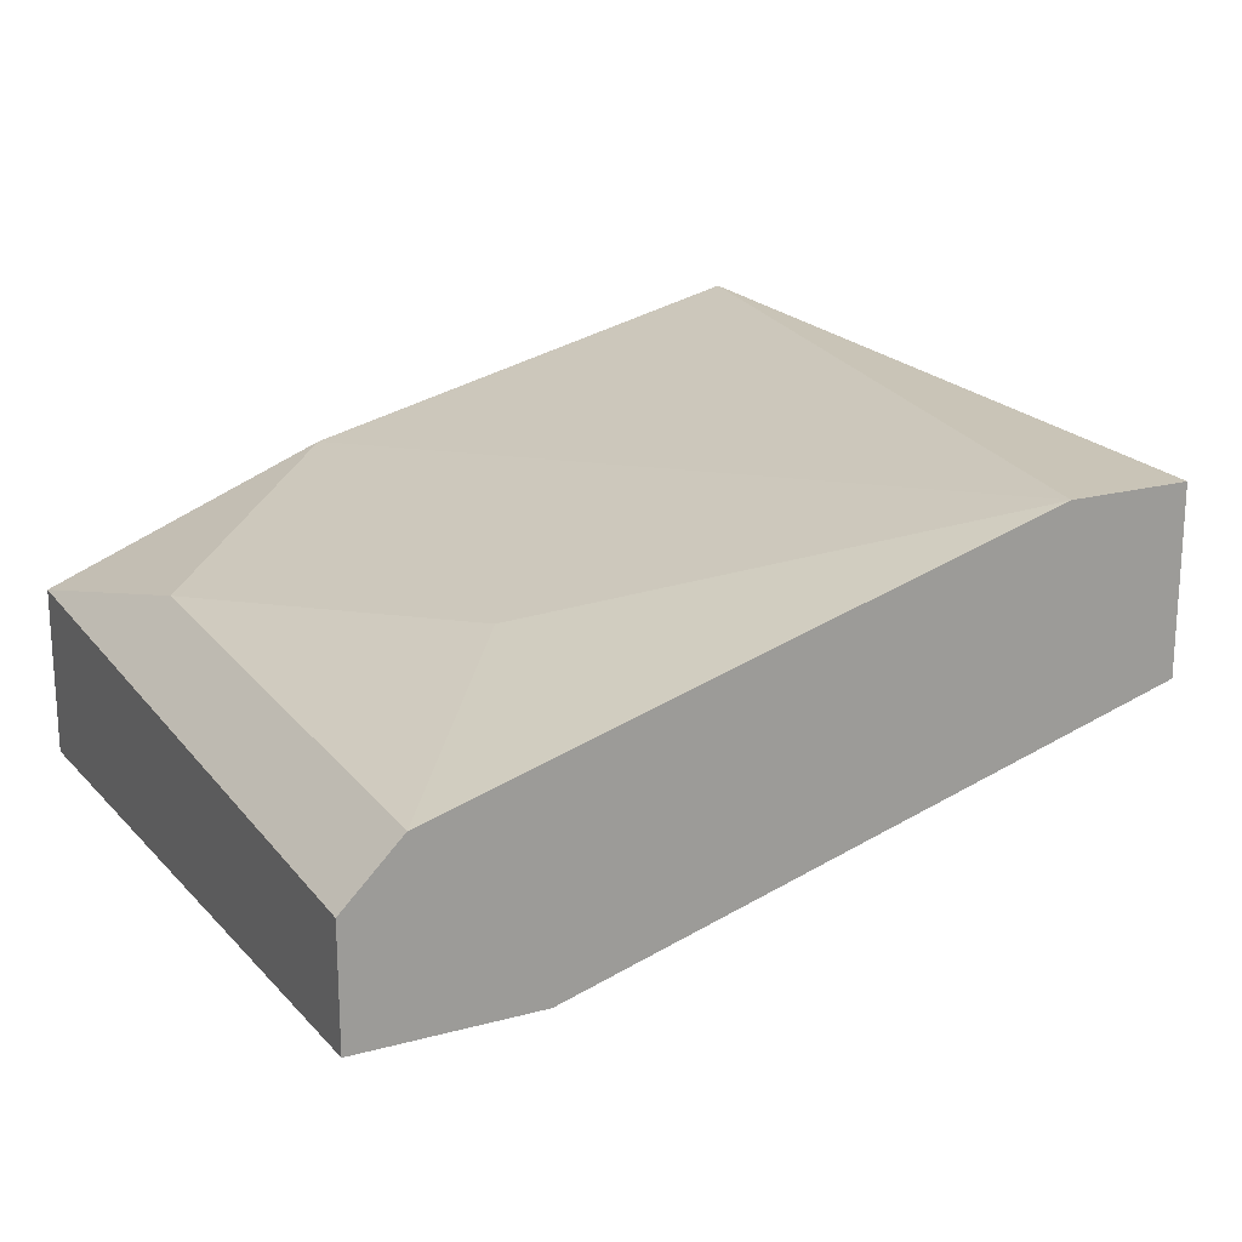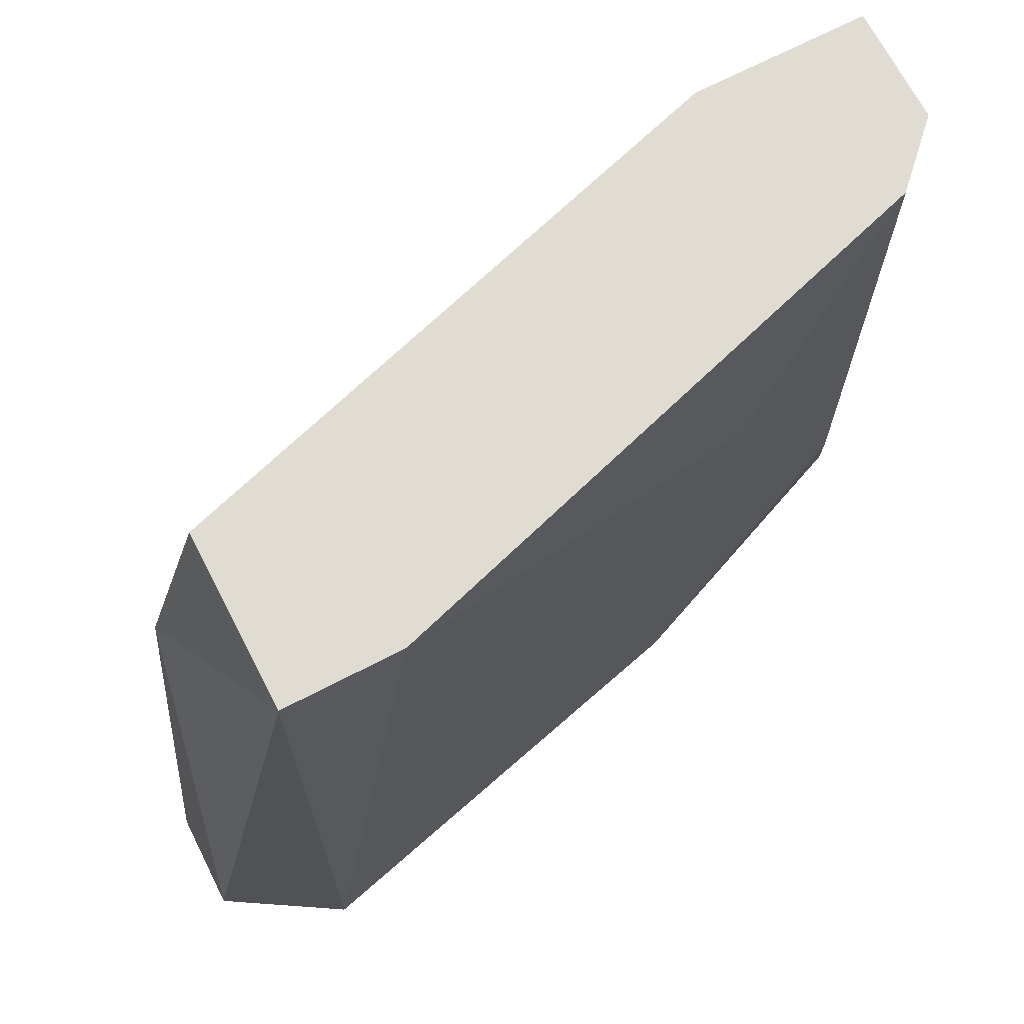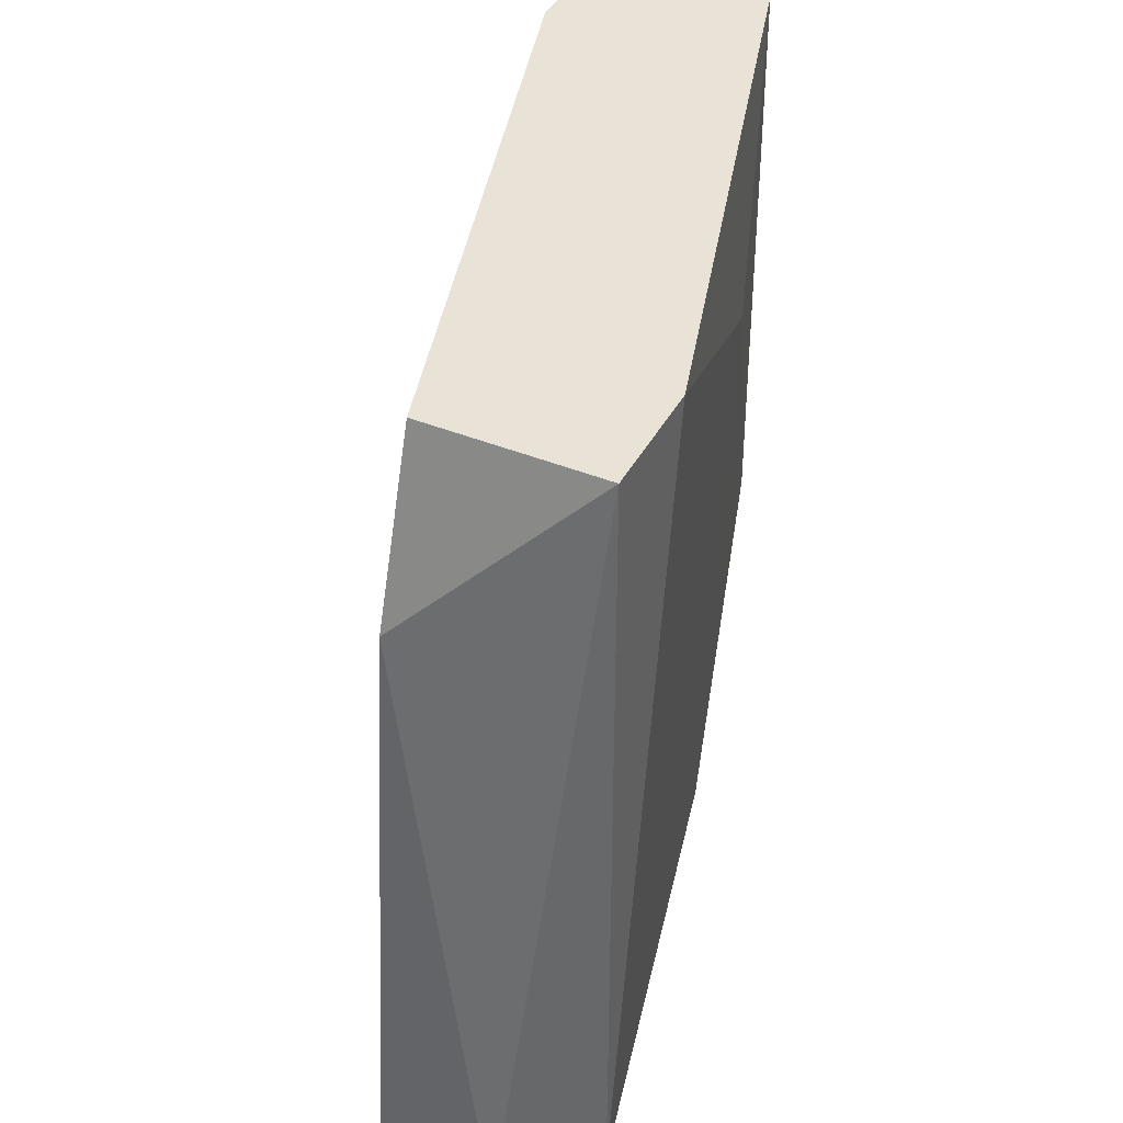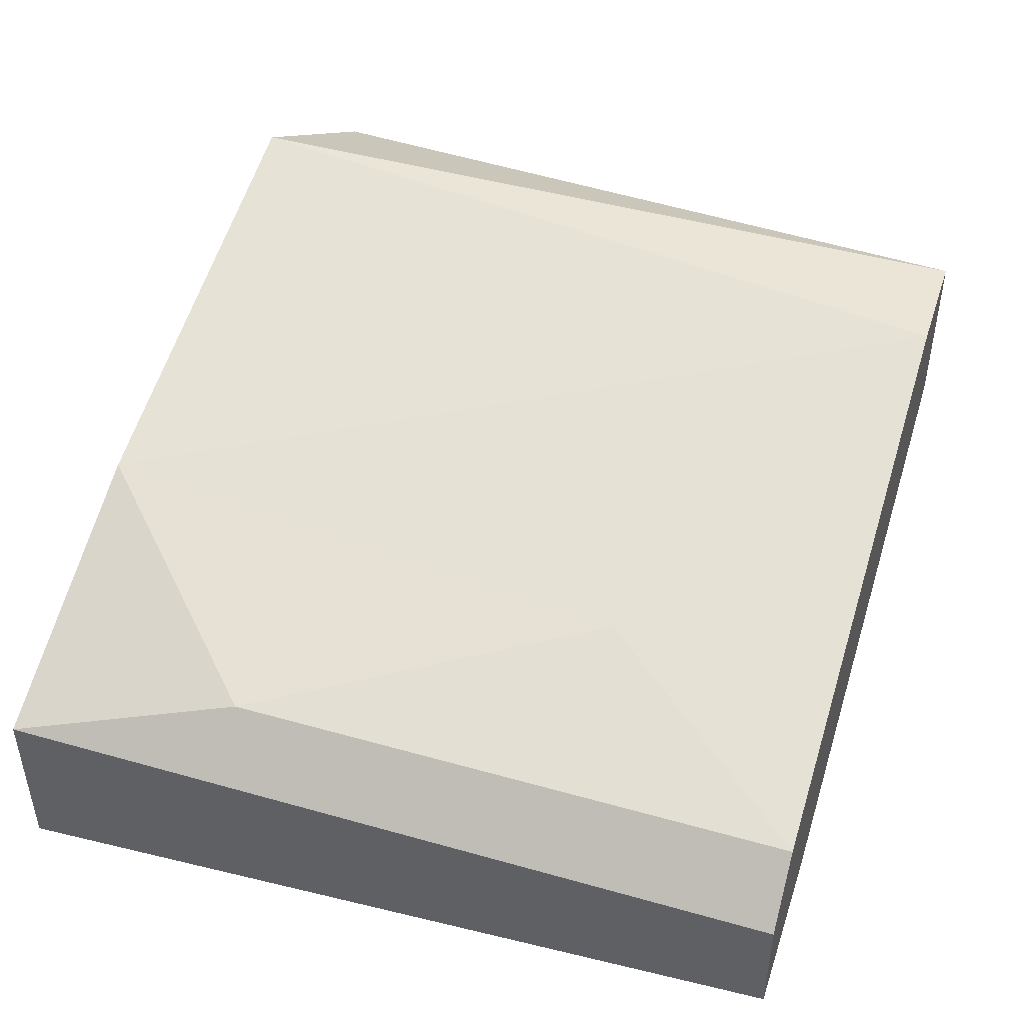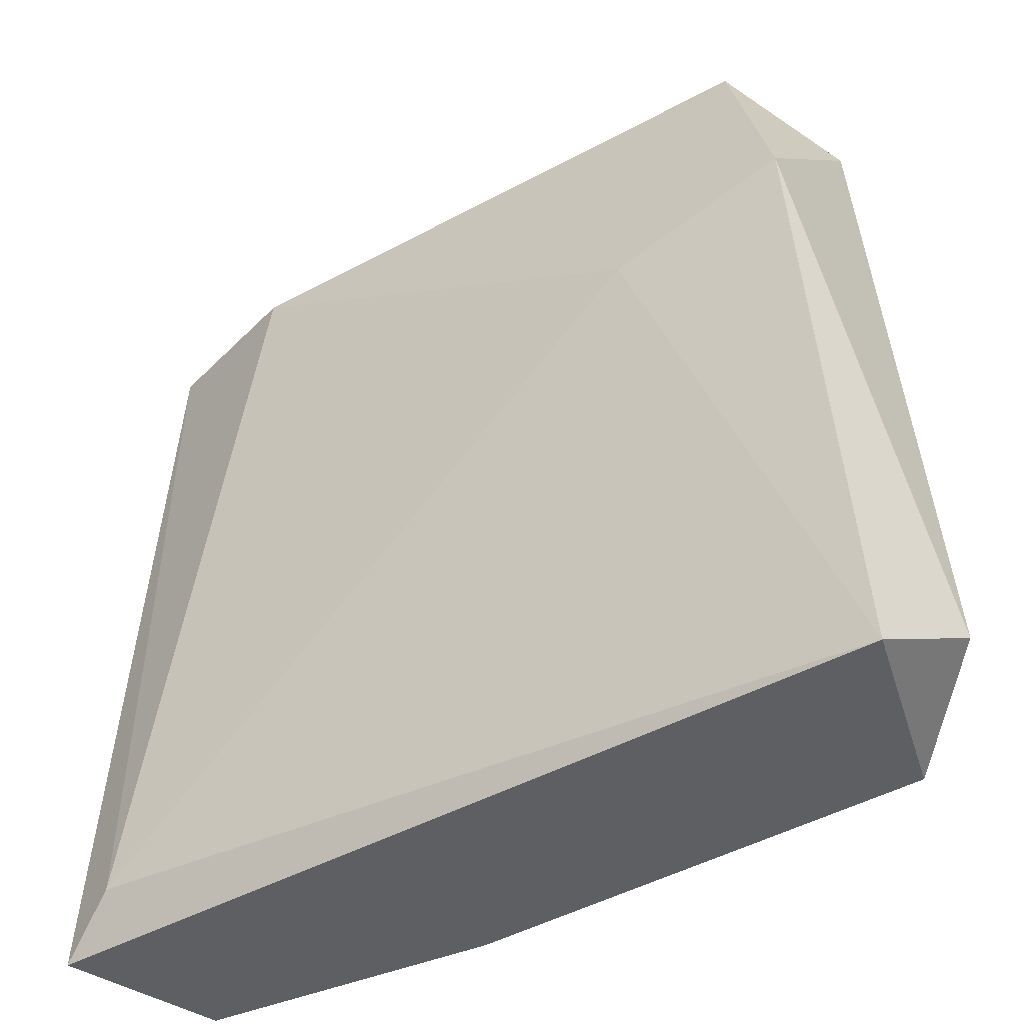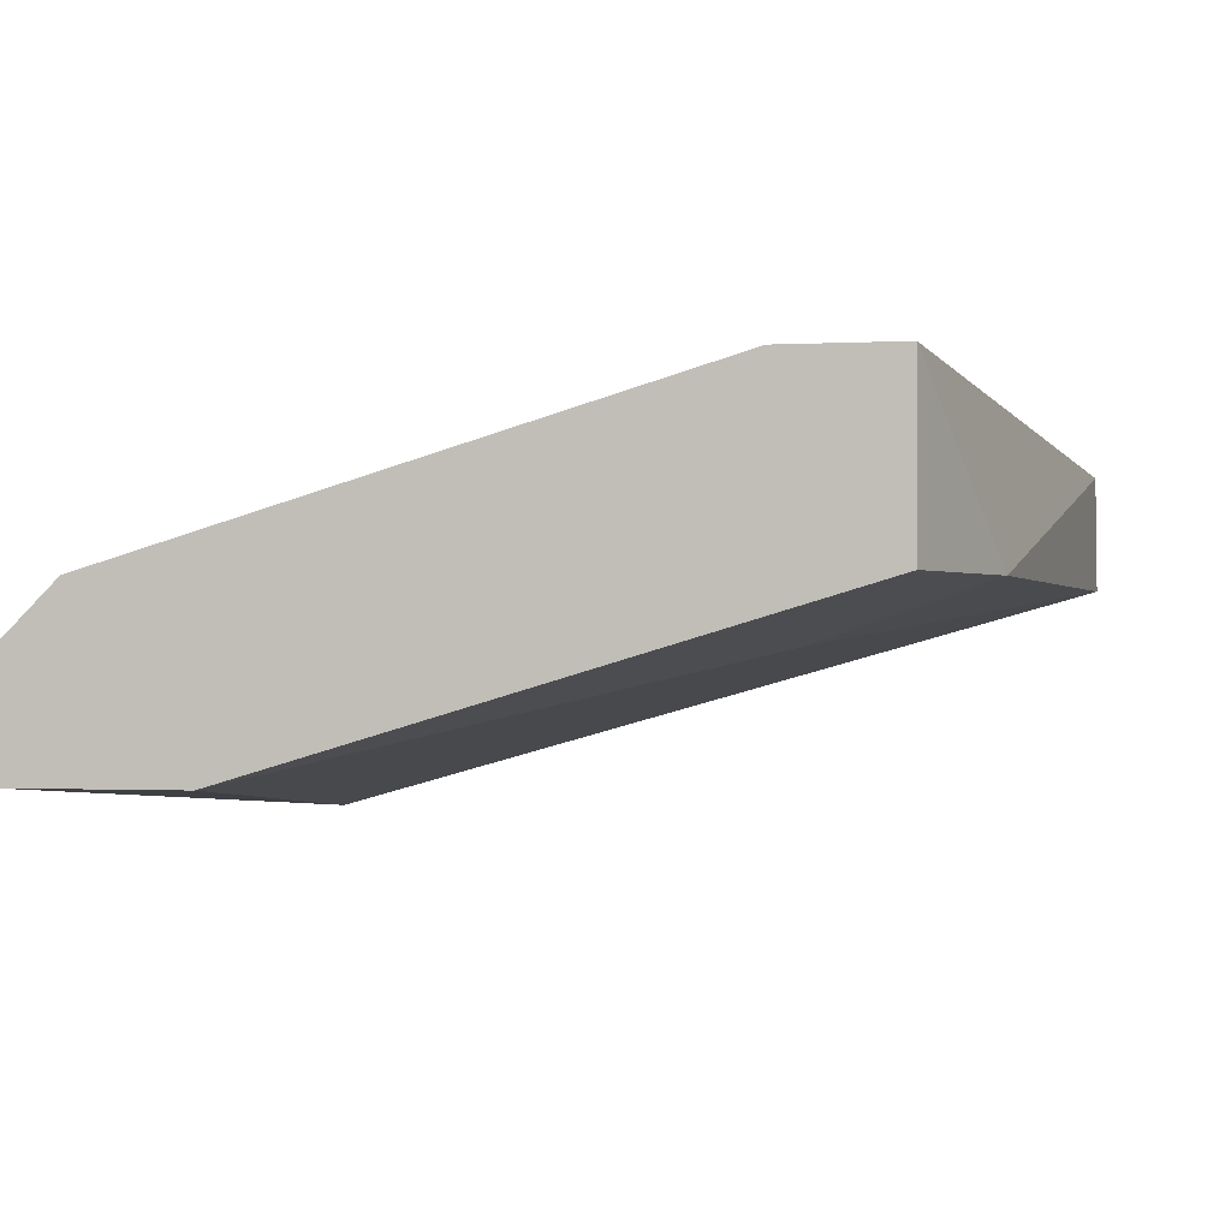
<metadata>
{"format":"obj","ext":"obj","renderer":"f3d","projection":"perspective","resolution":1024,"background":"white","views":[{"elev":20.0,"azim":-26.4,"up":"+Y"},{"elev":69.2,"azim":152.6,"up":"+Z"},{"elev":41.4,"azim":116.2,"up":"+Z"},{"elev":45.8,"azim":-72.0,"up":"+Y"},{"elev":-40.5,"azim":50.4,"up":"+Z"},{"elev":-0.7,"azim":11.8,"up":"+Y"}]}
</metadata>
<code>
v 0.05287 -0.002818 -0.02511
v 0.05287 0.001913 -0.02157
v 0.05287 0.001913 -0.009741
v 0.05523 -0.001634 -0.009741
v 0.05642 0.003096 -0.01447
v 0.06824 0.001913 -0.01329
v 0.06469 0.005462 -0.009741
v 0.06469 0.000732 -0.01447
v 0.0576 0.003096 -0.0263
v 0.05169 -0.002818 -0.0263
v 0.05169 -0.001634 -0.009741
v 0.05169 0.000732 -0.0263
v 0.05169 0.000732 -0.009741
v 0.06706 0.001913 -0.009741
v 0.06706 0.005462 -0.0263
v 0.06706 0.005462 -0.009741
v 0.06943 0.004278 -0.02511
v 0.06943 0.001913 -0.0263
f 11 3 13
f 10 12 18
f 4 16 3
f 18 12 15
f 16 4 14
f 12 10 11
f 4 3 11
f 3 16 7
f 16 15 7
f 5 3 7
f 15 12 9
f 7 15 9
f 5 7 9
f 10 18 1
f 11 10 1
f 4 11 1
f 1 18 8
f 4 1 8
f 18 15 17
f 15 16 17
f 16 14 6
f 14 4 6
f 8 18 6
f 4 8 6
f 18 17 6
f 17 16 6
f 12 3 2
f 3 5 2
f 9 12 2
f 5 9 2
f 3 12 13
f 12 11 13

</code>
